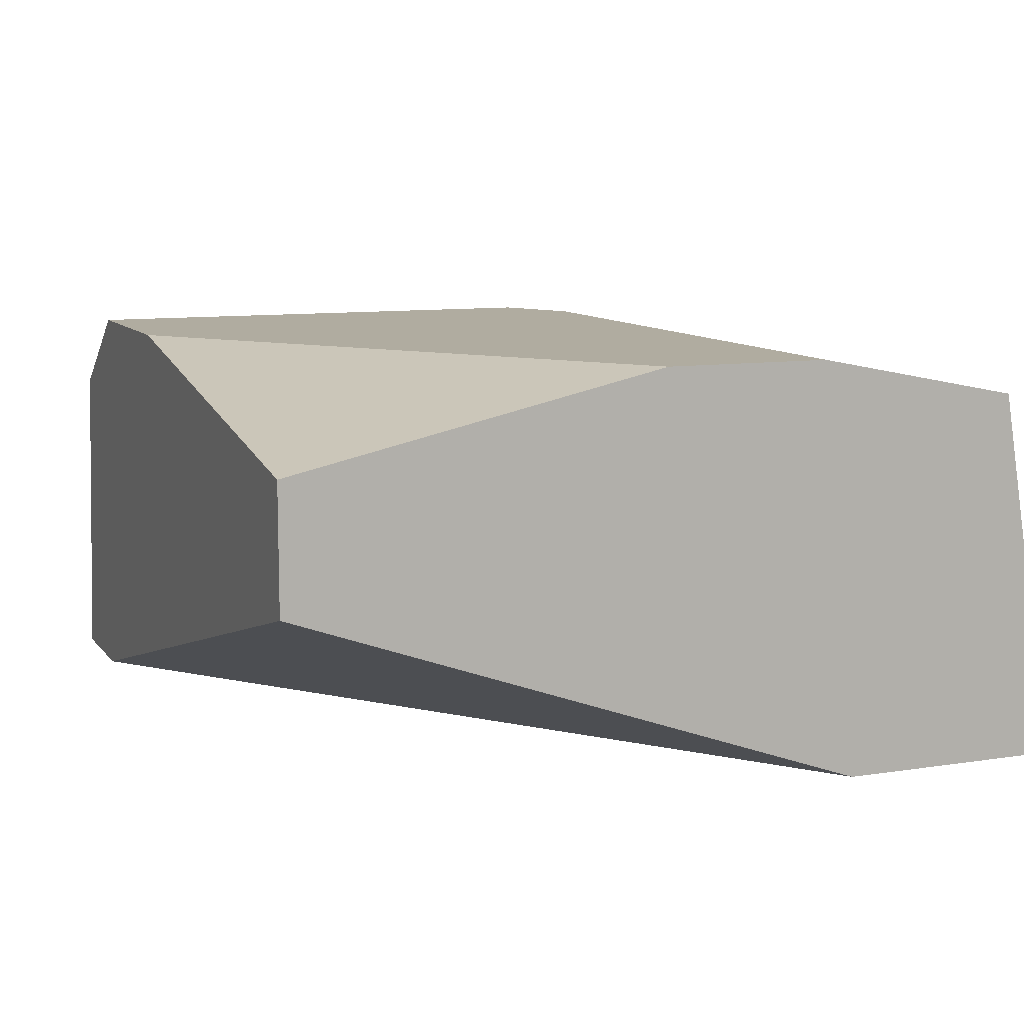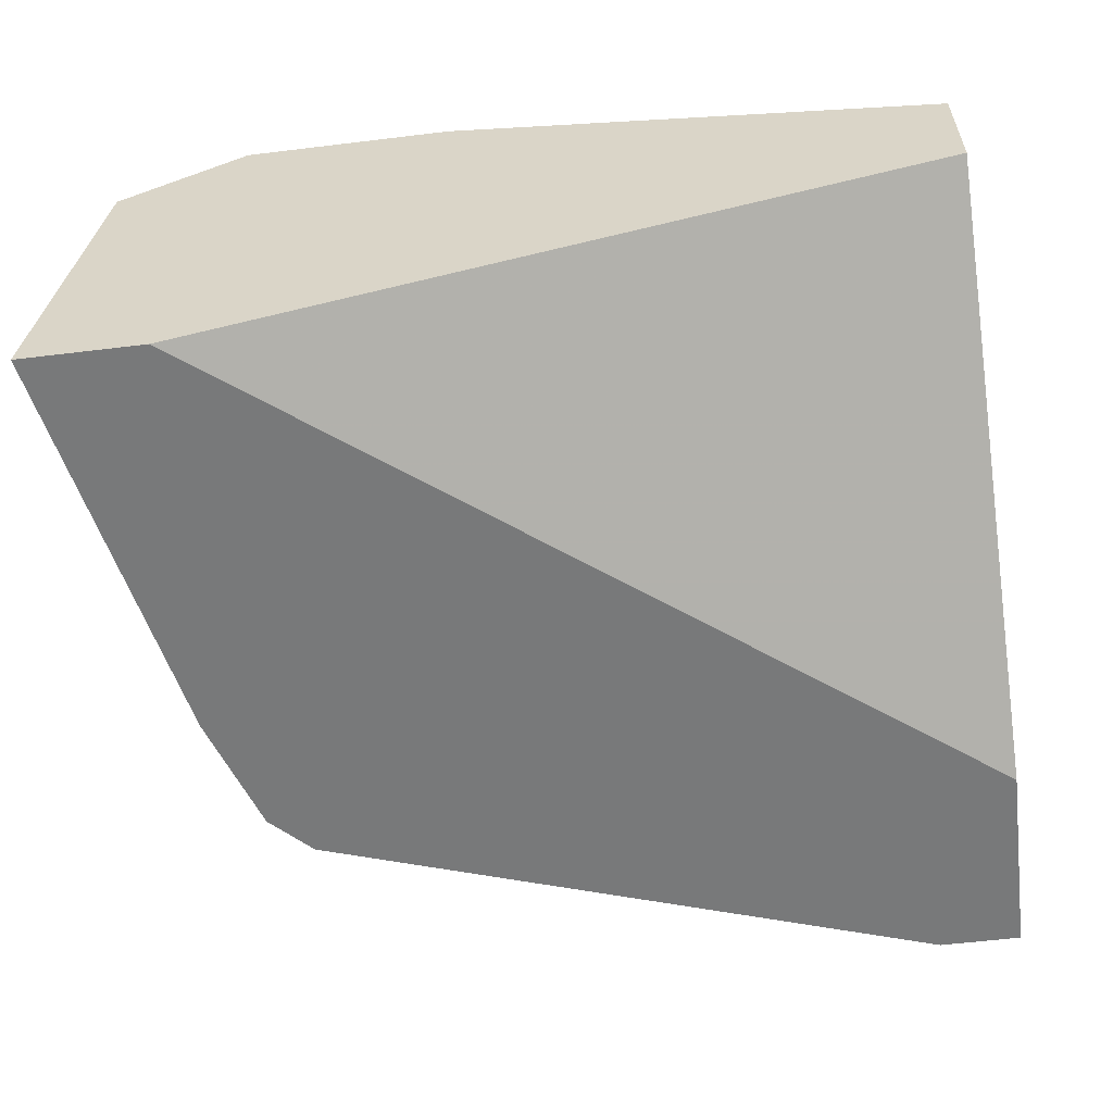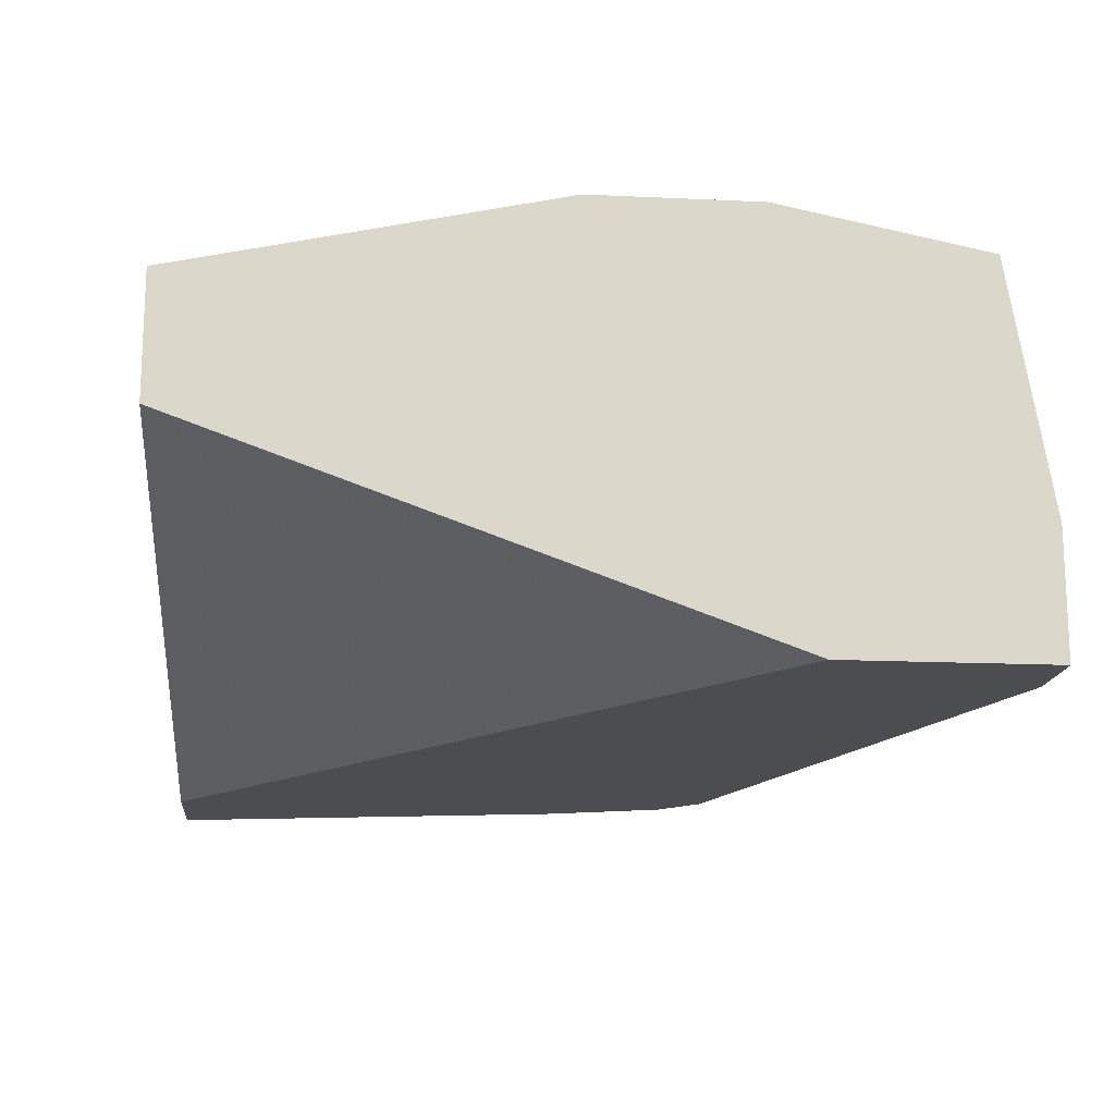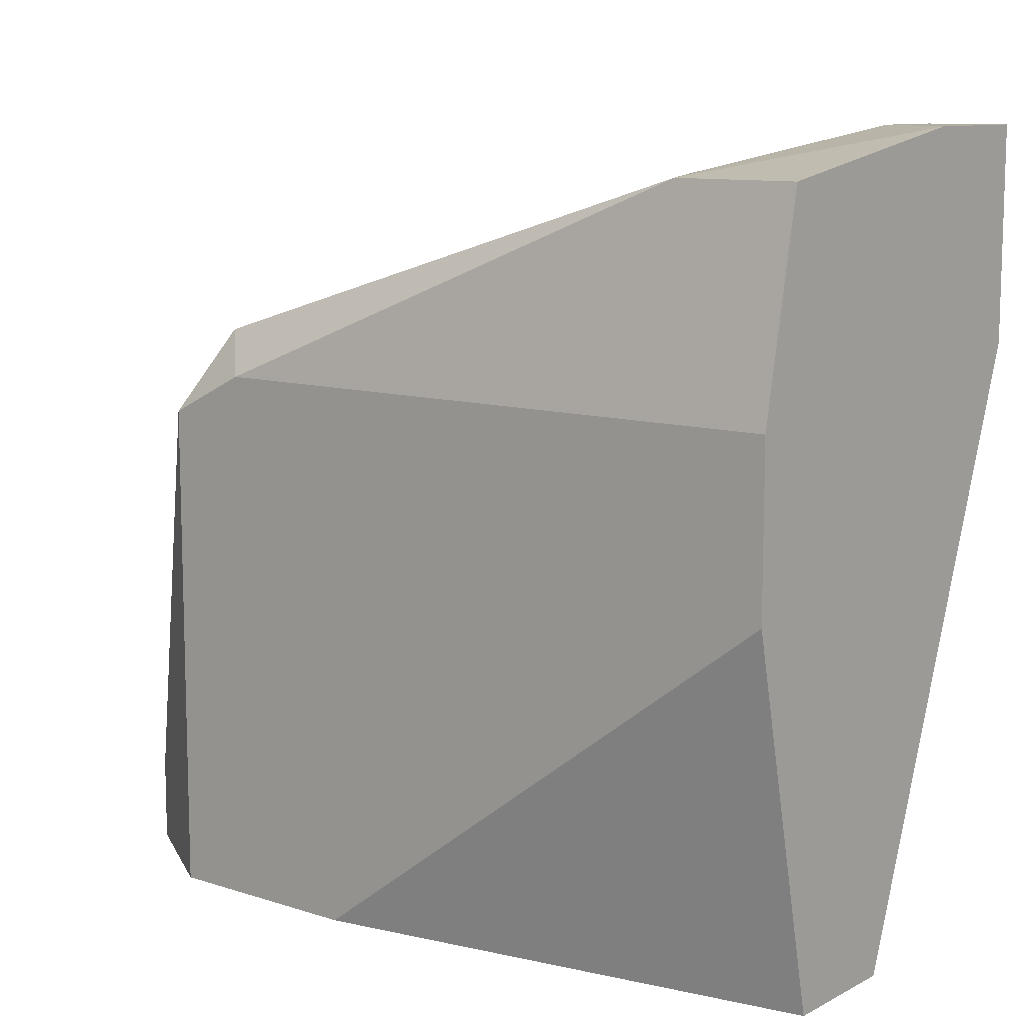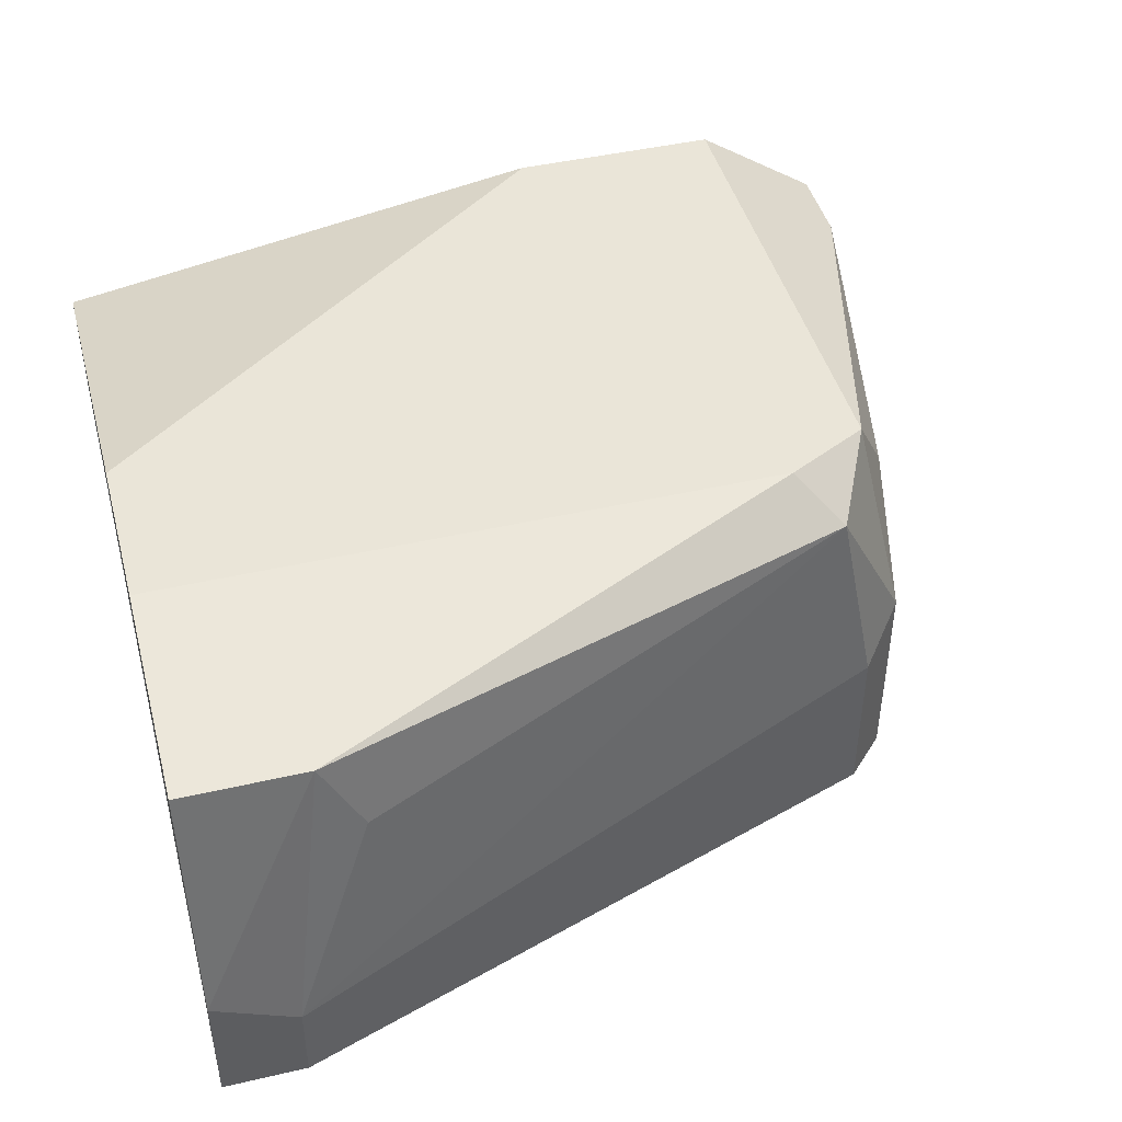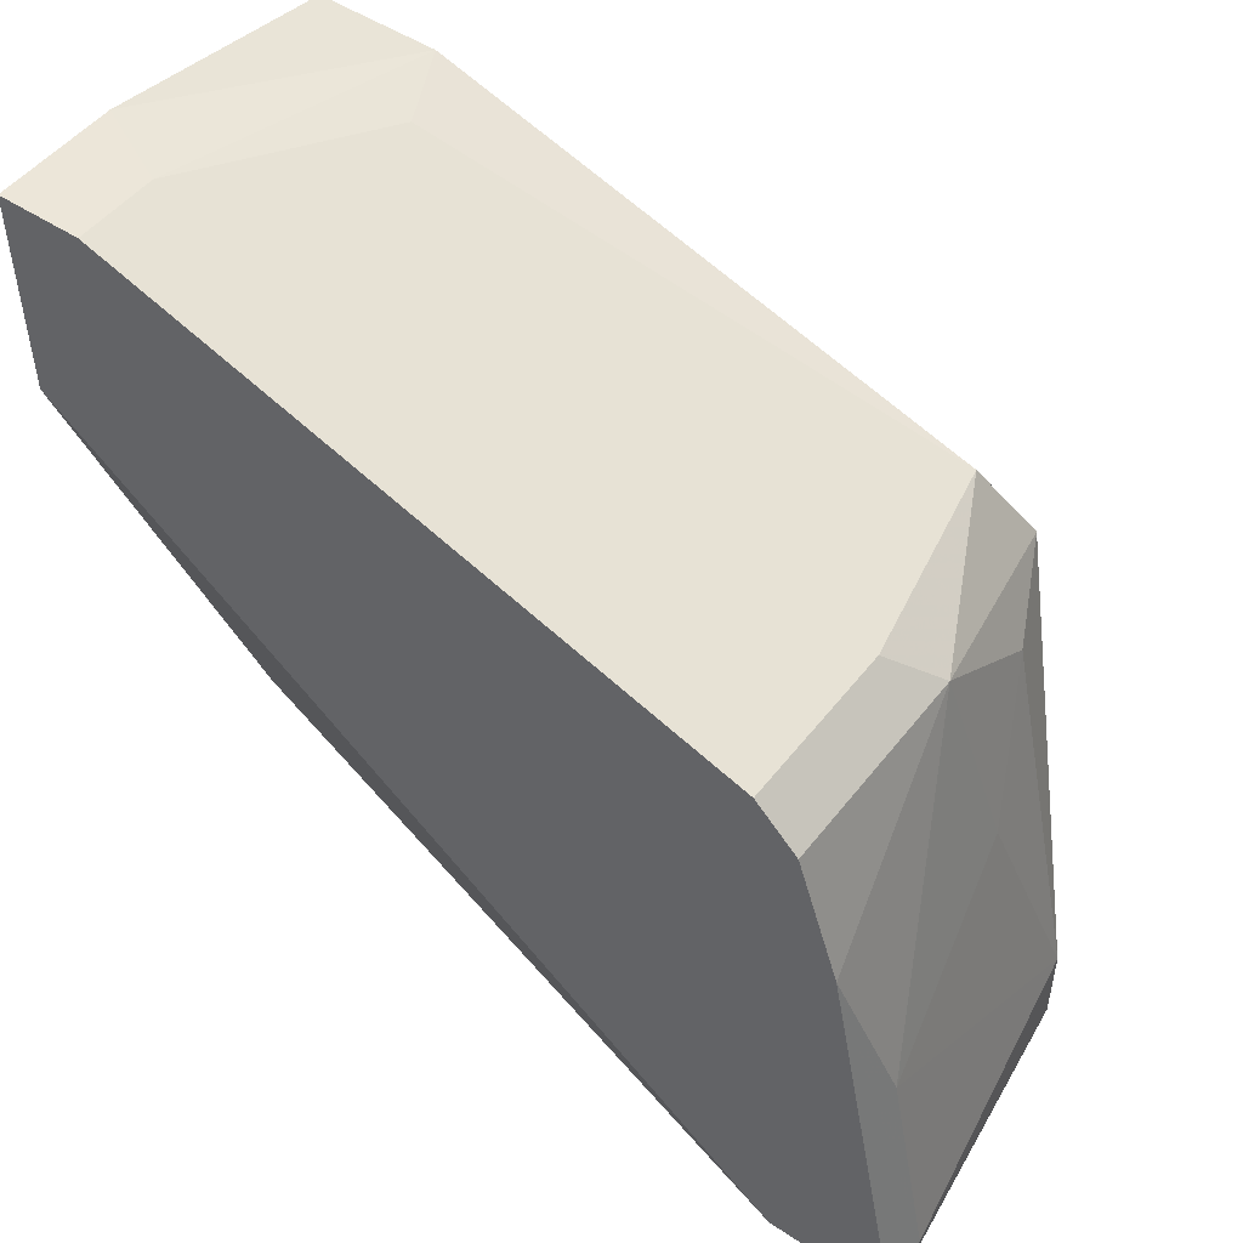
<metadata>
{"format":"obj","ext":"obj","renderer":"f3d","projection":"perspective","resolution":1024,"background":"white","views":[{"elev":9.9,"azim":68.0,"up":"+Z"},{"elev":-57.7,"azim":7.2,"up":"+Z"},{"elev":-15.9,"azim":84.5,"up":"+Z"},{"elev":10.4,"azim":38.6,"up":"+Y"},{"elev":44.7,"azim":165.0,"up":"+Z"},{"elev":49.5,"azim":-143.8,"up":"+Y"}]}
</metadata>
<code>
v 0.002688 0.03662 0.05574
v -0.02399 0.02841 0.05574
v -0.03426 0.001729 0.03932
v -0.03426 -0.000326 0.03727
v -0.0281 0.02226 0.05369
v -0.0281 -0.000326 0.03727
v -0.0281 0.02636 0.04753
v -0.0281 0.02636 0.03727
v -0.02194 0.02636 0.0578
v -0.0322 -0.000326 0.05369
v -0.0322 0.003783 0.05369
v -0.0322 0.012 0.03932
v -0.02605 0.02841 0.04548
v -0.02605 0.02841 0.03727
v -0.02605 0.02431 0.0578
v -0.02605 -0.000326 0.0578
v 0.000641 0.03662 0.05164
v -0.03015 0.0202 0.03727
v -0.03015 0.0161 0.04958
v 0.008854 0.02841 0.03727
v 0.008854 0.03868 0.04343
v 0.008854 0.03868 0.03727
v 0.008854 0.03662 0.05574
v 0.008854 -0.000326 0.04753
v 0.008854 -0.000326 0.05369
v 0.008854 0.01816 0.0578
v 0.008854 0.02636 0.0578
v 0.004743 0.03868 0.03727
v 0.004743 0.03868 0.04138
v -0.01578 -0.000326 0.0578
f 1 29 17
f 22 21 24
f 4 24 16
f 24 21 23
f 22 4 14
f 24 23 26
f 22 24 20
f 4 22 20
f 16 24 25
f 24 26 25
f 16 26 15
f 4 16 10
f 16 15 10
f 24 4 6
f 20 24 6
f 4 20 6
f 21 22 29
f 15 2 7
f 23 21 1
f 21 29 1
f 26 16 30
f 16 25 30
f 25 26 30
f 26 23 27
f 15 26 27
f 23 1 27
f 14 4 18
f 4 10 3
f 18 4 3
f 10 15 11
f 3 10 11
f 29 14 13
f 2 29 13
f 14 7 13
f 7 2 13
f 22 14 28
f 29 22 28
f 14 29 28
f 2 15 9
f 1 2 9
f 15 27 9
f 27 1 9
f 7 19 5
f 15 7 5
f 19 11 5
f 11 15 5
f 19 7 12
f 7 18 12
f 18 3 12
f 11 19 12
f 3 11 12
f 7 14 8
f 14 18 8
f 18 7 8
f 29 2 17
f 2 1 17

</code>
